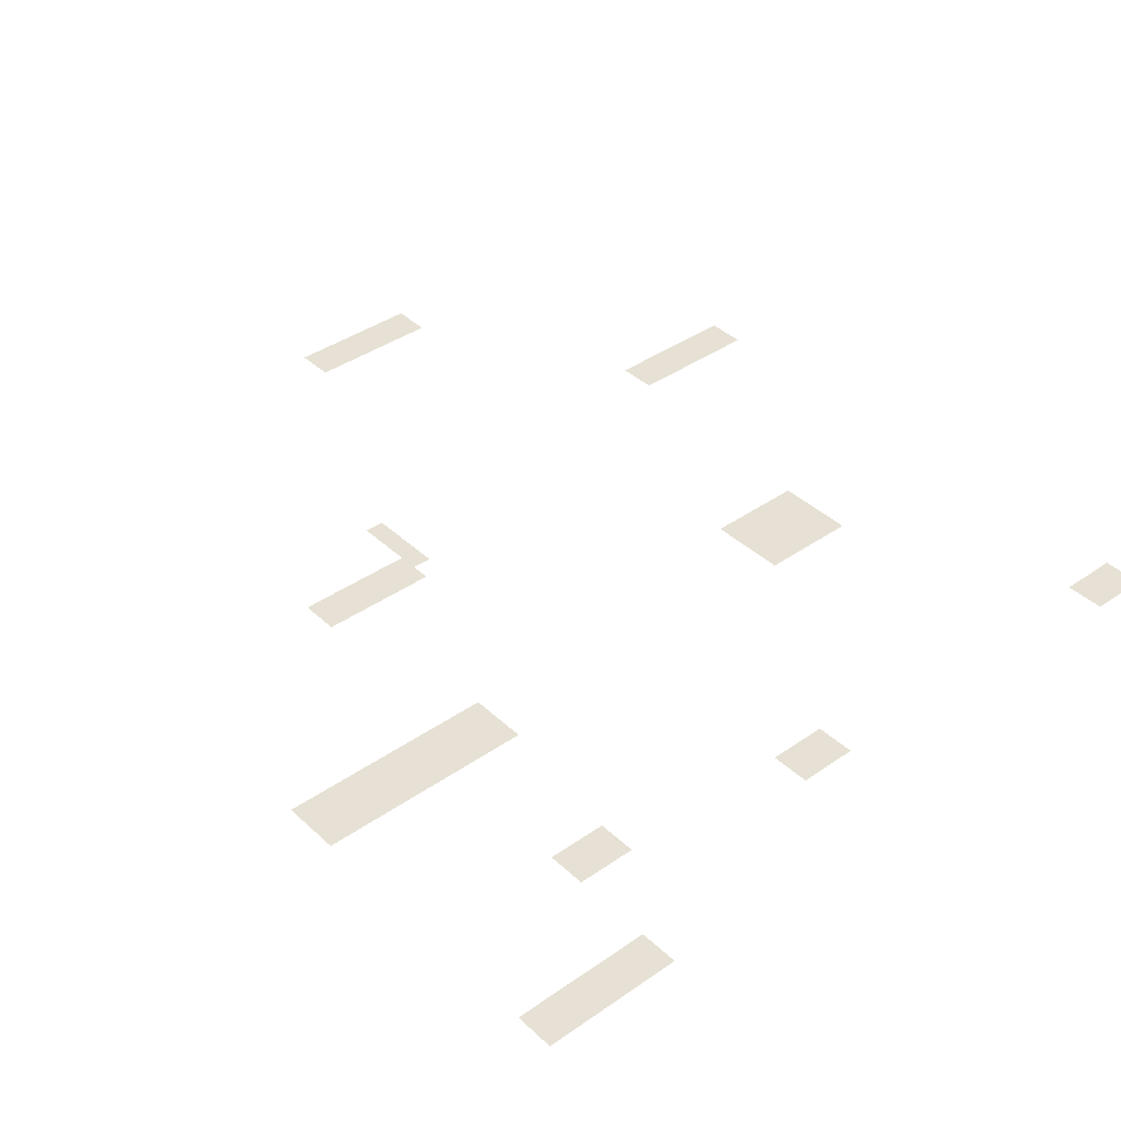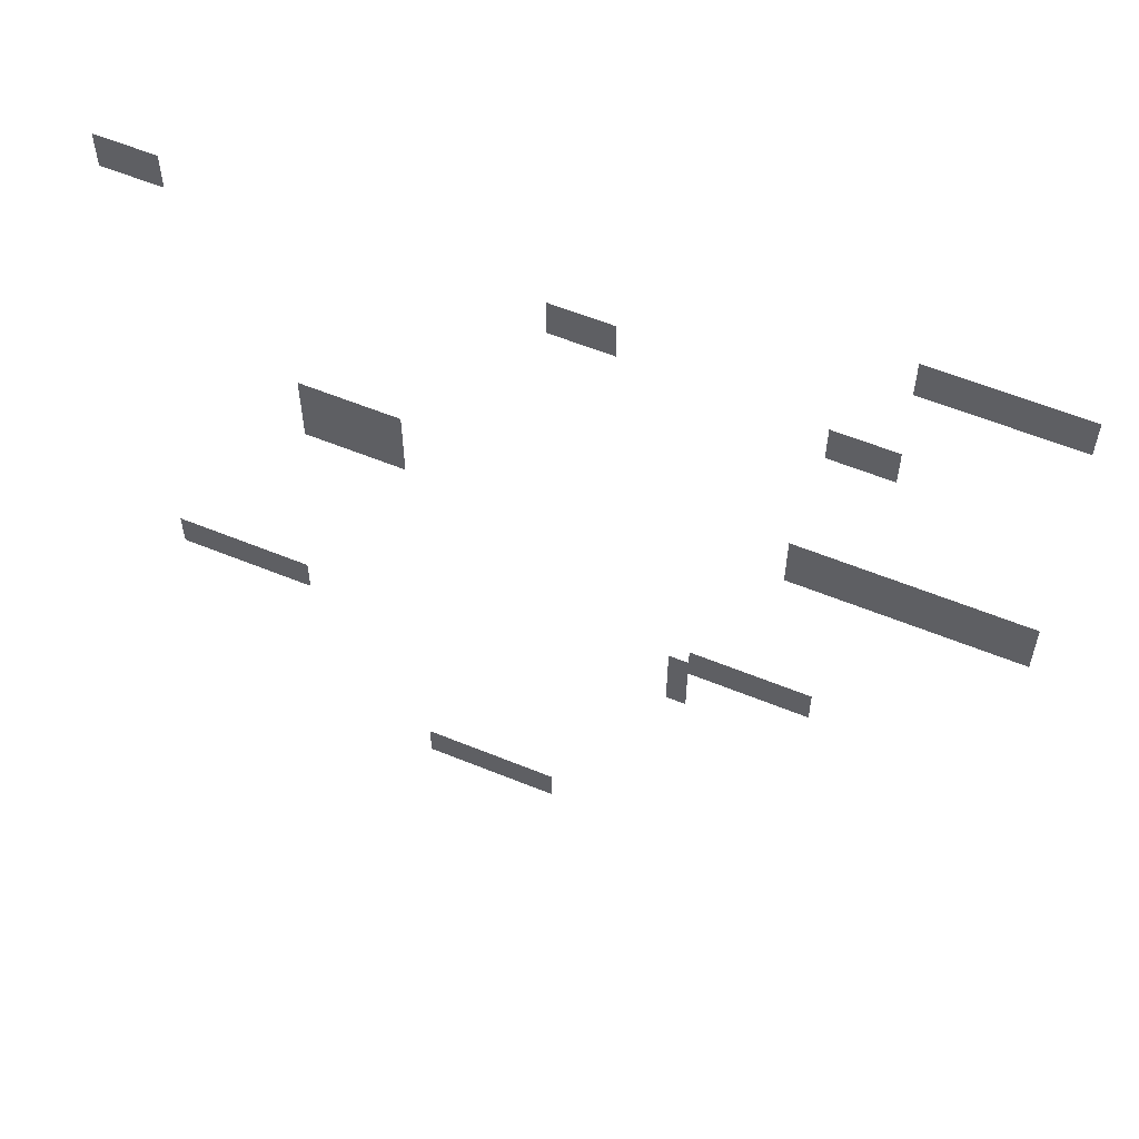
<metadata>
{"format":"obj","ext":"obj","renderer":"f3d","projection":"perspective","resolution":1024,"background":"white","views":[{"elev":39.2,"azim":139.0,"up":"+Z"},{"elev":58.6,"azim":22.9,"up":"+Y"}]}
</metadata>
<code>
v -14 -1 0
v -15 -1 0
v -15 0 0
v -14 0 0
v -13 -1 0
v -14 -1 0
v -14 0 0
v -13 0 0
v -12 -1 0
v -13 -1 0
v -13 0 0
v -12 0 0
v -11 -1 0
v -12 -1 0
v -12 0 0
v -11 0 0
v -10 -1 0
v -11 -1 0
v -11 0 0
v -10 0 0
v -9 -1 0
v -10 -1 0
v -10 0 0
v -9 0 0
v -8 -1 0
v -9 -1 0
v -9 0 0
v -8 0 0
v -14 -2 0
v -15 -2 0
v -15 -1 0
v -14 -1 0
v -13 -2 0
v -14 -2 0
v -14 -1 0
v -13 -1 0
v -12 -2 0
v -13 -2 0
v -13 -1 0
v -12 -1 0
v -11 -2 0
v -12 -2 0
v -12 -1 0
v -11 -1 0
v -10 -2 0
v -11 -2 0
v -11 -1 0
v -10 -1 0
v -9 -2 0
v -10 -2 0
v -10 -1 0
v -9 -1 0
v -8 -2 0
v -9 -2 0
v -9 -1 0
v -8 -1 0
v -49 -4 0
v -50 -4 0
v -50 -3 0
v -49 -3 0
v -48 -4 0
v -49 -4 0
v -49 -3 0
v -48 -3 0
v -47 -4 0
v -48 -4 0
v -48 -3 0
v -47 -3 0
v -49 -5 0
v -50 -5 0
v -50 -4 0
v -49 -4 0
v -48 -5 0
v -49 -5 0
v -49 -4 0
v -48 -4 0
v -47 -5 0
v -48 -5 0
v -48 -4 0
v -47 -4 0
v -29 -5 0
v -30 -5 0
v -30 -4 0
v -29 -4 0
v -28 -5 0
v -29 -5 0
v -29 -4 0
v -28 -4 0
v -27 -5 0
v -28 -5 0
v -28 -4 0
v -27 -4 0
v -29 -6 0
v -30 -6 0
v -30 -5 0
v -29 -5 0
v -28 -6 0
v -29 -6 0
v -29 -5 0
v -28 -5 0
v -27 -6 0
v -28 -6 0
v -28 -5 0
v -27 -5 0
v -17 -7 0
v -18 -7 0
v -18 -6 0
v -17 -6 0
v -16 -7 0
v -17 -7 0
v -17 -6 0
v -16 -6 0
v -15 -7 0
v -16 -7 0
v -16 -6 0
v -15 -6 0
v -17 -8 0
v -18 -8 0
v -18 -7 0
v -17 -7 0
v -16 -8 0
v -17 -8 0
v -17 -7 0
v -16 -7 0
v -15 -8 0
v -16 -8 0
v -16 -7 0
v -15 -7 0
v -18 -16 0
v -19 -16 0
v -19 -15 0
v -18 -15 0
v -17 -16 0
v -18 -16 0
v -18 -15 0
v -17 -15 0
v -16 -16 0
v -17 -16 0
v -17 -15 0
v -16 -15 0
v -15 -16 0
v -16 -16 0
v -16 -15 0
v -15 -15 0
v -14 -16 0
v -15 -16 0
v -15 -15 0
v -14 -15 0
v -13 -16 0
v -14 -16 0
v -14 -15 0
v -13 -15 0
v -12 -16 0
v -13 -16 0
v -13 -15 0
v -12 -15 0
v -11 -16 0
v -12 -16 0
v -12 -15 0
v -11 -15 0
v -10 -16 0
v -11 -16 0
v -11 -15 0
v -10 -15 0
v -9 -16 0
v -10 -16 0
v -10 -15 0
v -9 -15 0
v -8 -16 0
v -9 -16 0
v -9 -15 0
v -8 -15 0
v -41 -17 0
v -42 -17 0
v -42 -16 0
v -41 -16 0
v -40 -17 0
v -41 -17 0
v -41 -16 0
v -40 -16 0
v -39 -17 0
v -40 -17 0
v -40 -16 0
v -39 -16 0
v -38 -17 0
v -39 -17 0
v -39 -16 0
v -38 -16 0
v -37 -17 0
v -38 -17 0
v -38 -16 0
v -37 -16 0
v -18 -17 0
v -19 -17 0
v -19 -16 0
v -18 -16 0
v -17 -17 0
v -18 -17 0
v -18 -16 0
v -17 -16 0
v -16 -17 0
v -17 -17 0
v -17 -16 0
v -16 -16 0
v -15 -17 0
v -16 -17 0
v -16 -16 0
v -15 -16 0
v -14 -17 0
v -15 -17 0
v -15 -16 0
v -14 -16 0
v -13 -17 0
v -14 -17 0
v -14 -16 0
v -13 -16 0
v -12 -17 0
v -13 -17 0
v -13 -16 0
v -12 -16 0
v -11 -17 0
v -12 -17 0
v -12 -16 0
v -11 -16 0
v -10 -17 0
v -11 -17 0
v -11 -16 0
v -10 -16 0
v -9 -17 0
v -10 -17 0
v -10 -16 0
v -9 -16 0
v -8 -17 0
v -9 -17 0
v -9 -16 0
v -8 -16 0
v -41 -18 0
v -42 -18 0
v -42 -17 0
v -41 -17 0
v -40 -18 0
v -41 -18 0
v -41 -17 0
v -40 -17 0
v -39 -18 0
v -40 -18 0
v -40 -17 0
v -39 -17 0
v -38 -18 0
v -39 -18 0
v -39 -17 0
v -38 -17 0
v -37 -18 0
v -38 -18 0
v -38 -17 0
v -37 -17 0
v -18 -18 0
v -19 -18 0
v -19 -17 0
v -18 -17 0
v -17 -18 0
v -18 -18 0
v -18 -17 0
v -17 -17 0
v -16 -18 0
v -17 -18 0
v -17 -17 0
v -16 -17 0
v -15 -18 0
v -16 -18 0
v -16 -17 0
v -15 -17 0
v -14 -18 0
v -15 -18 0
v -15 -17 0
v -14 -17 0
v -13 -18 0
v -14 -18 0
v -14 -17 0
v -13 -17 0
v -12 -18 0
v -13 -18 0
v -13 -17 0
v -12 -17 0
v -11 -18 0
v -12 -18 0
v -12 -17 0
v -11 -17 0
v -10 -18 0
v -11 -18 0
v -11 -17 0
v -10 -17 0
v -9 -18 0
v -10 -18 0
v -10 -17 0
v -9 -17 0
v -8 -18 0
v -9 -18 0
v -9 -17 0
v -8 -17 0
v -41 -19 0
v -42 -19 0
v -42 -18 0
v -41 -18 0
v -40 -19 0
v -41 -19 0
v -41 -18 0
v -40 -18 0
v -39 -19 0
v -40 -19 0
v -40 -18 0
v -39 -18 0
v -38 -19 0
v -39 -19 0
v -39 -18 0
v -38 -18 0
v -37 -19 0
v -38 -19 0
v -38 -18 0
v -37 -18 0
v -41 -20 0
v -42 -20 0
v -42 -19 0
v -41 -19 0
v -40 -20 0
v -41 -20 0
v -41 -19 0
v -40 -19 0
v -39 -20 0
v -40 -20 0
v -40 -19 0
v -39 -19 0
v -38 -20 0
v -39 -20 0
v -39 -19 0
v -38 -19 0
v -37 -20 0
v -38 -20 0
v -38 -19 0
v -37 -19 0
v -22 -28 0
v -23 -28 0
v -23 -27 0
v -22 -27 0
v -21 -28 0
v -22 -28 0
v -22 -27 0
v -21 -27 0
v -20 -28 0
v -21 -28 0
v -21 -27 0
v -20 -27 0
v -19 -28 0
v -20 -28 0
v -20 -27 0
v -19 -27 0
v -18 -28 0
v -19 -28 0
v -19 -27 0
v -18 -27 0
v -17 -28 0
v -18 -28 0
v -18 -27 0
v -17 -27 0
v -23 -29 0
v -24 -29 0
v -24 -28 0
v -23 -28 0
v -22 -29 0
v -23 -29 0
v -23 -28 0
v -22 -28 0
v -21 -29 0
v -22 -29 0
v -22 -28 0
v -21 -28 0
v -20 -29 0
v -21 -29 0
v -21 -28 0
v -20 -28 0
v -19 -29 0
v -20 -29 0
v -20 -28 0
v -19 -28 0
v -18 -29 0
v -19 -29 0
v -19 -28 0
v -18 -28 0
v -17 -29 0
v -18 -29 0
v -18 -28 0
v -17 -28 0
v -23 -30 0
v -24 -30 0
v -24 -29 0
v -23 -29 0
v -23 -31 0
v -24 -31 0
v -24 -30 0
v -23 -30 0
v -23 -32 0
v -24 -32 0
v -24 -31 0
v -23 -31 0
v -49 -33 0
v -50 -33 0
v -50 -32 0
v -49 -32 0
v -48 -33 0
v -49 -33 0
v -49 -32 0
v -48 -32 0
v -47 -33 0
v -48 -33 0
v -48 -32 0
v -47 -32 0
v -46 -33 0
v -47 -33 0
v -47 -32 0
v -46 -32 0
v -45 -33 0
v -46 -33 0
v -46 -32 0
v -45 -32 0
v -44 -33 0
v -45 -33 0
v -45 -32 0
v -44 -32 0
v -43 -33 0
v -44 -33 0
v -44 -32 0
v -43 -32 0
v -49 -34 0
v -50 -34 0
v -50 -33 0
v -49 -33 0
v -48 -34 0
v -49 -34 0
v -49 -33 0
v -48 -33 0
v -47 -34 0
v -48 -34 0
v -48 -33 0
v -47 -33 0
v -46 -34 0
v -47 -34 0
v -47 -33 0
v -46 -33 0
v -45 -34 0
v -46 -34 0
v -46 -33 0
v -45 -33 0
v -44 -34 0
v -45 -34 0
v -45 -33 0
v -44 -33 0
v -43 -34 0
v -44 -34 0
v -44 -33 0
v -43 -33 0
v -36 -46 0
v -37 -46 0
v -37 -45 0
v -36 -45 0
v -35 -46 0
v -36 -46 0
v -36 -45 0
v -35 -45 0
v -34 -46 0
v -35 -46 0
v -35 -45 0
v -34 -45 0
v -33 -46 0
v -34 -46 0
v -34 -45 0
v -33 -45 0
v -32 -46 0
v -33 -46 0
v -33 -45 0
v -32 -45 0
v -31 -46 0
v -32 -46 0
v -32 -45 0
v -31 -45 0
v -30 -46 0
v -31 -46 0
v -31 -45 0
v -30 -45 0
v -36 -47 0
v -37 -47 0
v -37 -46 0
v -36 -46 0
v -35 -47 0
v -36 -47 0
v -36 -46 0
v -35 -46 0
v -34 -47 0
v -35 -47 0
v -35 -46 0
v -34 -46 0
v -33 -47 0
v -34 -47 0
v -34 -46 0
v -33 -46 0
v -32 -47 0
v -33 -47 0
v -33 -46 0
v -32 -46 0
v -31 -47 0
v -32 -47 0
v -32 -46 0
v -31 -46 0
v -30 -47 0
v -31 -47 0
v -31 -46 0
v -30 -46 0
g Langihan_mesh_0009
f 1 2 3 4
f 5 6 7 8
f 9 10 11 12
f 13 14 15 16
f 17 18 19 20
f 21 22 23 24
f 25 26 27 28
f 29 30 31 32
f 33 34 35 36
f 37 38 39 40
f 41 42 43 44
f 45 46 47 48
f 49 50 51 52
f 53 54 55 56
f 57 58 59 60
f 61 62 63 64
f 65 66 67 68
f 69 70 71 72
f 73 74 75 76
f 77 78 79 80
f 81 82 83 84
f 85 86 87 88
f 89 90 91 92
f 93 94 95 96
f 97 98 99 100
f 101 102 103 104
f 105 106 107 108
f 109 110 111 112
f 113 114 115 116
f 117 118 119 120
f 121 122 123 124
f 125 126 127 128
f 129 130 131 132
f 133 134 135 136
f 137 138 139 140
f 141 142 143 144
f 145 146 147 148
f 149 150 151 152
f 153 154 155 156
f 157 158 159 160
f 161 162 163 164
f 165 166 167 168
f 169 170 171 172
f 173 174 175 176
f 177 178 179 180
f 181 182 183 184
f 185 186 187 188
f 189 190 191 192
f 193 194 195 196
f 197 198 199 200
f 201 202 203 204
f 205 206 207 208
f 209 210 211 212
f 213 214 215 216
f 217 218 219 220
f 221 222 223 224
f 225 226 227 228
f 229 230 231 232
f 233 234 235 236
f 237 238 239 240
f 241 242 243 244
f 245 246 247 248
f 249 250 251 252
f 253 254 255 256
f 257 258 259 260
f 261 262 263 264
f 265 266 267 268
f 269 270 271 272
f 273 274 275 276
f 277 278 279 280
f 281 282 283 284
f 285 286 287 288
f 289 290 291 292
f 293 294 295 296
f 297 298 299 300
f 301 302 303 304
f 305 306 307 308
f 309 310 311 312
f 313 314 315 316
f 317 318 319 320
f 321 322 323 324
f 325 326 327 328
f 329 330 331 332
f 333 334 335 336
f 337 338 339 340
f 341 342 343 344
f 345 346 347 348
f 349 350 351 352
f 353 354 355 356
f 357 358 359 360
f 361 362 363 364
f 365 366 367 368
f 369 370 371 372
f 373 374 375 376
f 377 378 379 380
f 381 382 383 384
f 385 386 387 388
f 389 390 391 392
f 393 394 395 396
f 397 398 399 400
f 401 402 403 404
f 405 406 407 408
f 409 410 411 412
f 413 414 415 416
f 417 418 419 420
f 421 422 423 424
f 425 426 427 428
f 429 430 431 432
f 433 434 435 436
f 437 438 439 440
f 441 442 443 444
f 445 446 447 448
f 449 450 451 452
f 453 454 455 456
f 457 458 459 460
f 461 462 463 464
f 465 466 467 468
f 469 470 471 472
f 473 474 475 476
f 477 478 479 480
f 481 482 483 484
f 485 486 487 488
f 489 490 491 492
f 493 494 495 496
f 497 498 499 500
f 501 502 503 504
f 505 506 507 508
f 509 510 511 512
f 513 514 515 516

</code>
